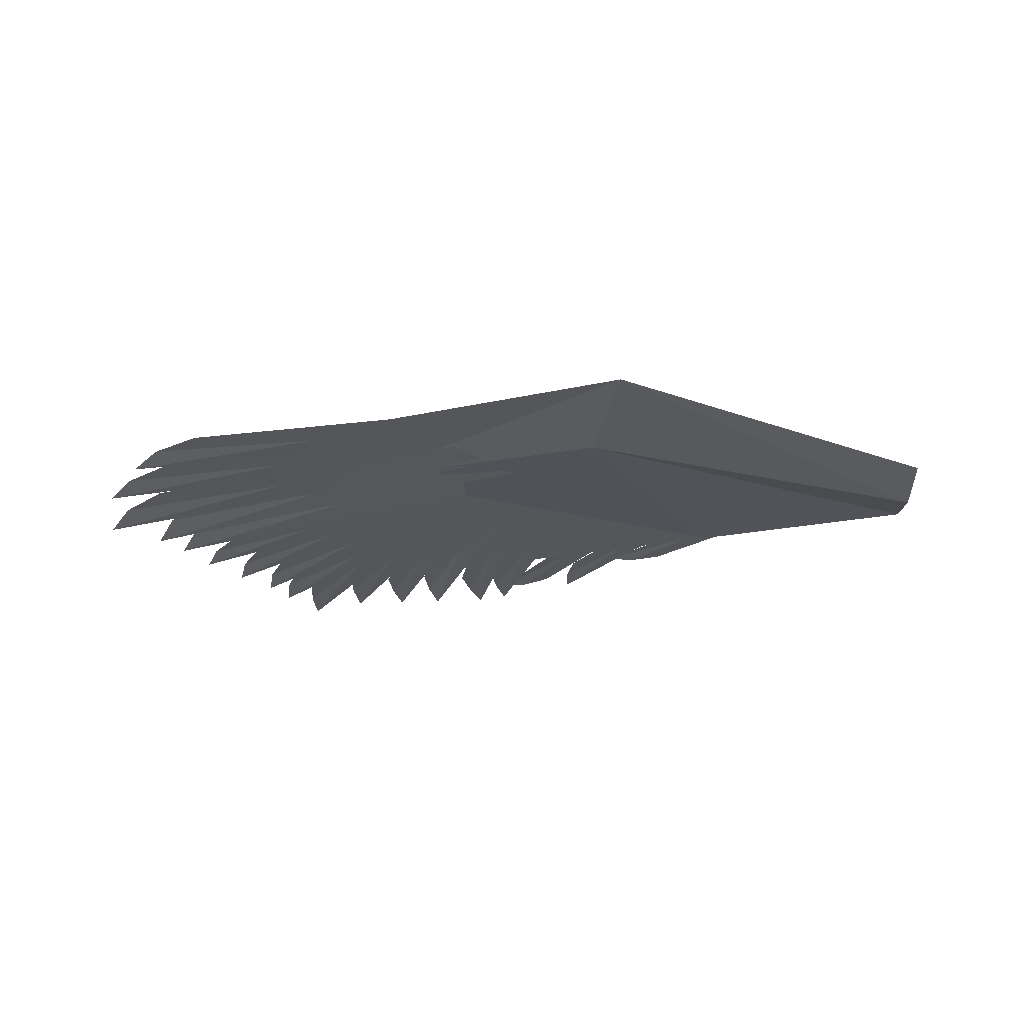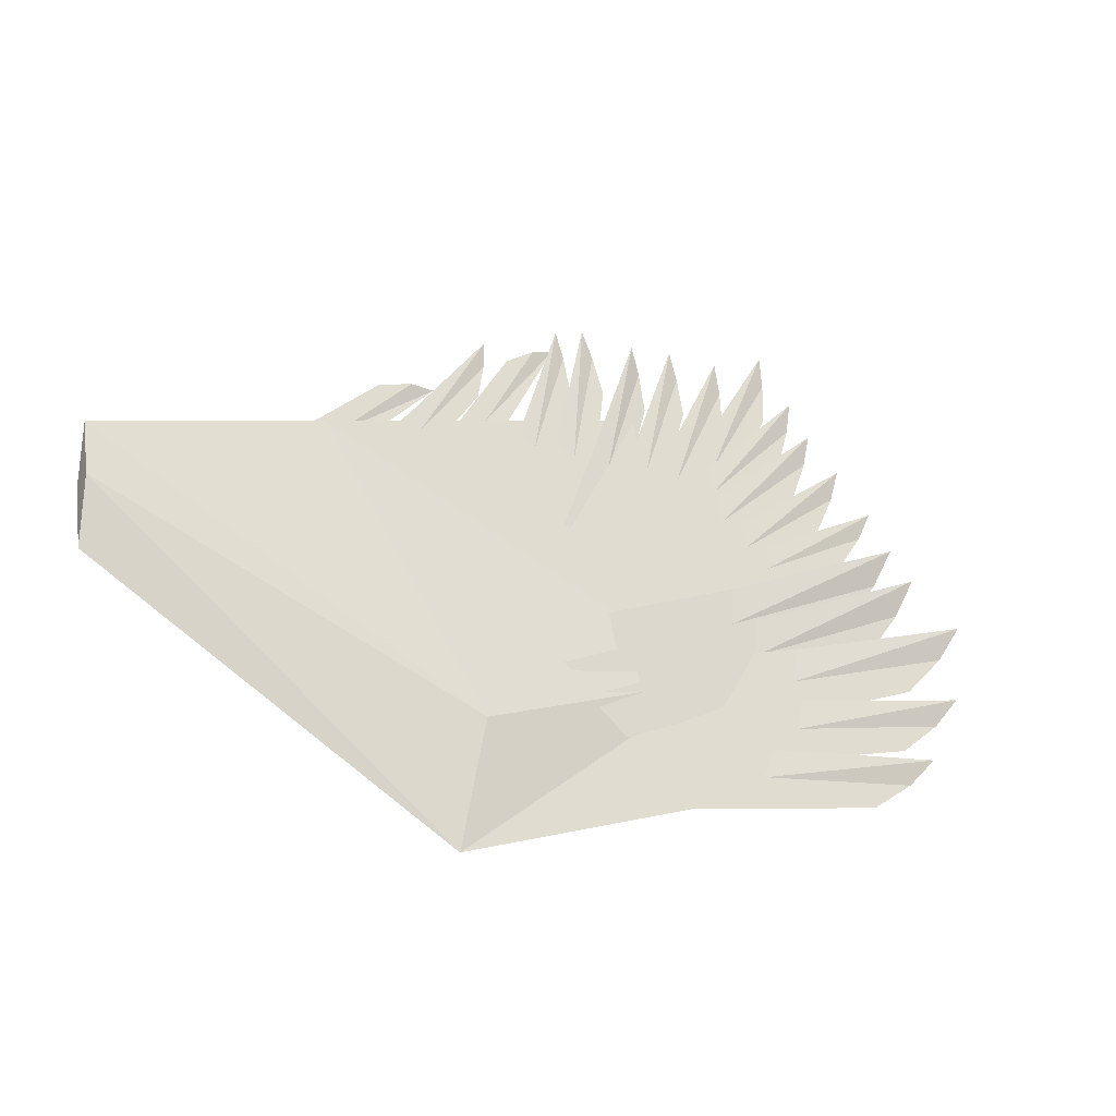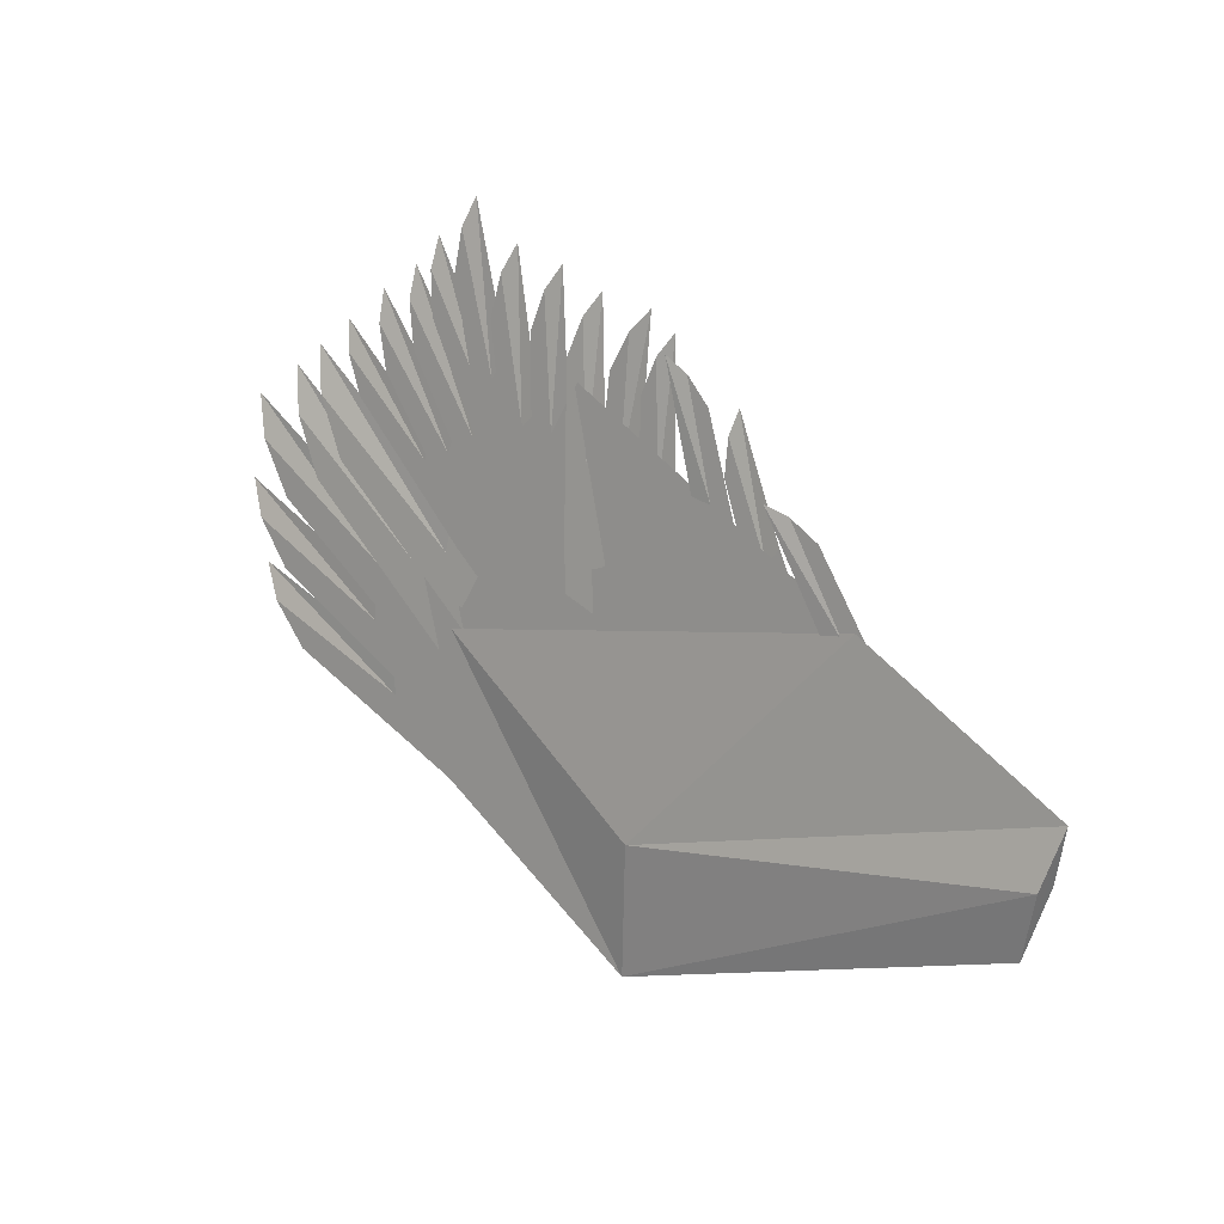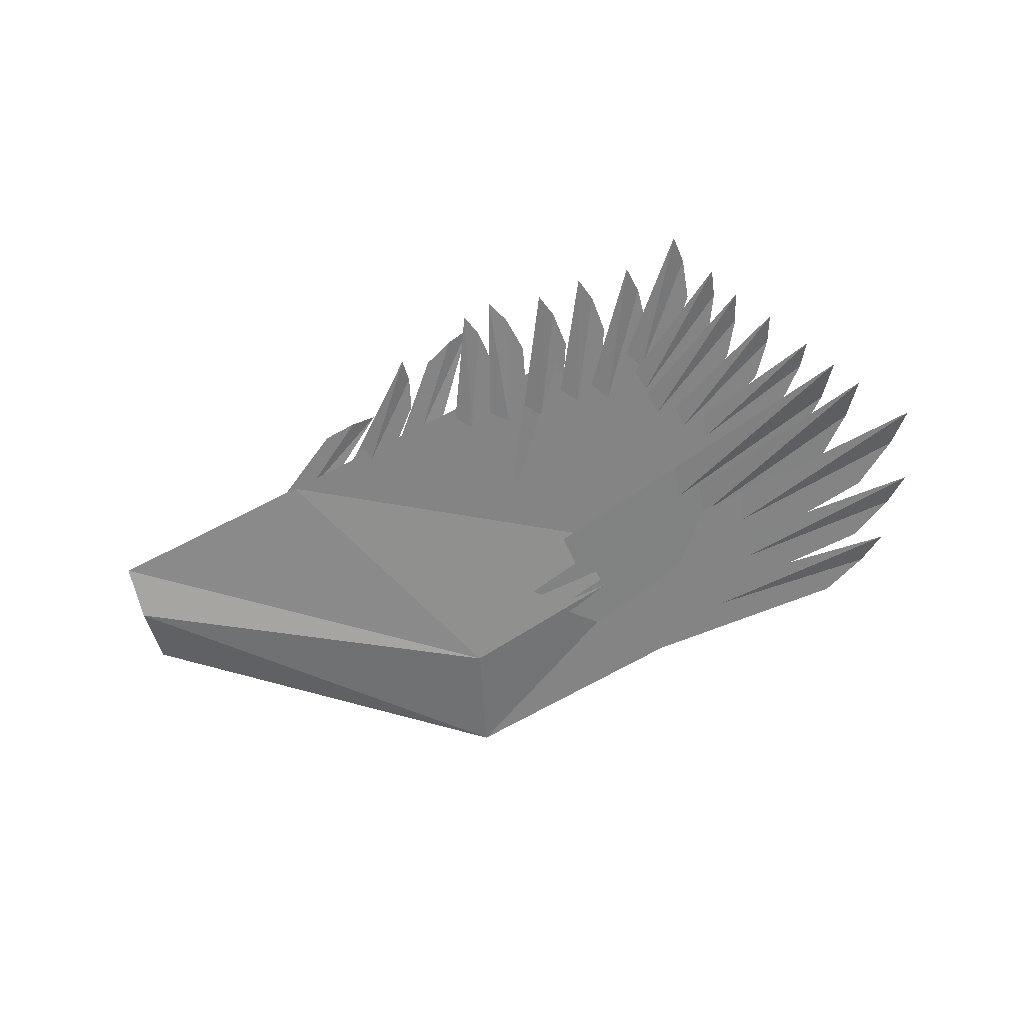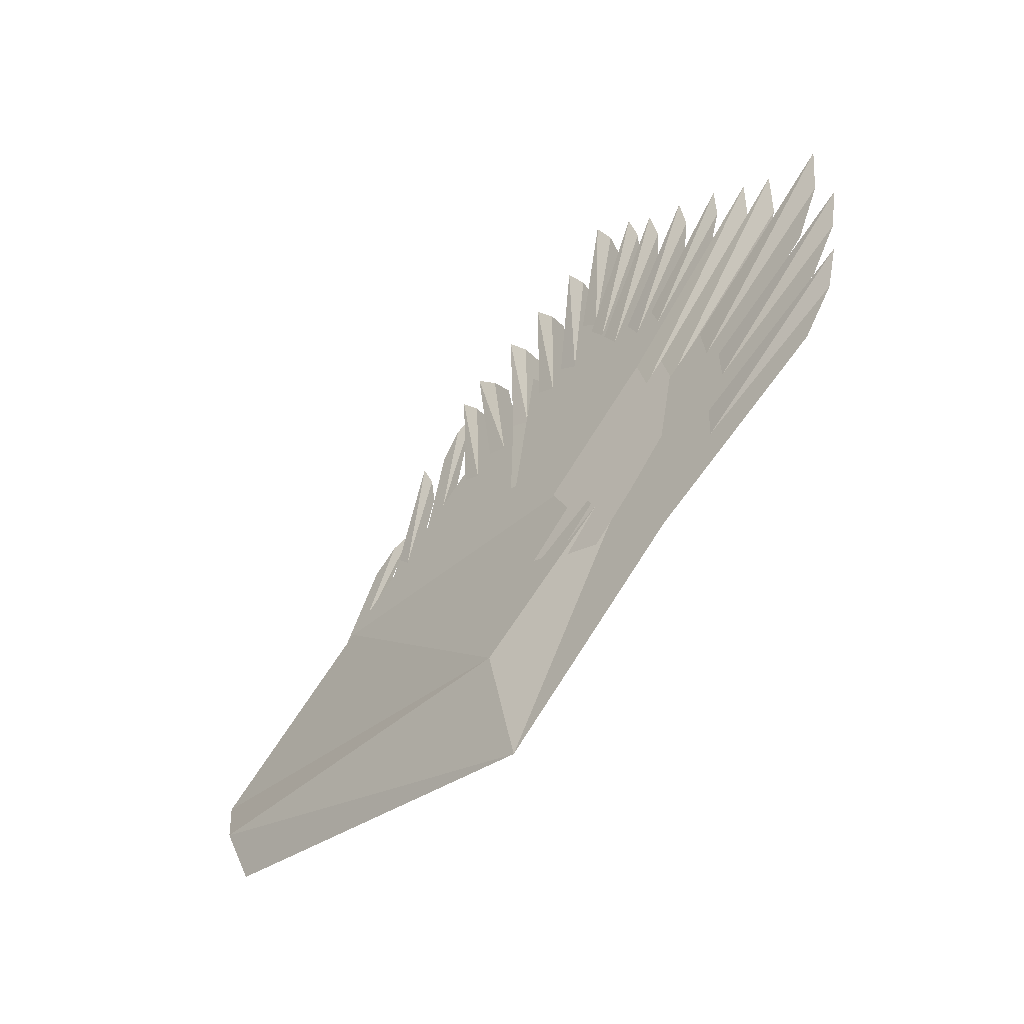
<metadata>
{"format":"obj","ext":"obj","renderer":"f3d","projection":"perspective","resolution":1024,"background":"white","views":[{"elev":-15.1,"azim":171.0,"up":"+Y"},{"elev":-40.5,"azim":-29.2,"up":"+Z"},{"elev":25.5,"azim":-139.1,"up":"+Z"},{"elev":-71.5,"azim":5.6,"up":"+Y"},{"elev":-62.9,"azim":47.7,"up":"+Z"}]}
</metadata>
<code>
o Cube.000_Cube.001
v 0.7903 0.2646 -0.356
v 0.7252 0.2477 -0.2906
v 1.031 0.2431 -0.1874
v 1.083 0.2156 -0.08126
v 0.7381 0.2561 -0.3283
v 1.067 0.2326 -0.1273
v 0.8753 0.2383 -0.205
v 0.91 0.2539 -0.2722
v 0.879 0.2469 -0.2461
v 0.7294 0.269 -0.3933
v 0.6787 0.2604 -0.3646
v 0.805 0.2249 -0.1258
v 0.744 0.2227 -0.1134
v 0.8738 0.1923 0.05455
v 0.8608 0.1727 0.1314
v 0.7656 0.2256 -0.1295
v 0.8705 0.1839 0.1006
v 0.7943 0.2043 -0.01177
v 0.8392 0.2087 -0.03619
v 0.812 0.2081 -0.03304
v 0.7856 0.2327 -0.1684
v 0.7466 0.2331 -0.171
v 0.6941 0.2358 -0.1702
v 0.636 0.2327 -0.1716
v 0.7203 0.201 0.00738
v 0.6929 0.1805 0.07425
v 0.6589 0.2361 -0.1817
v 0.708 0.1919 0.04848
v 0.6613 0.2132 -0.0691
v 0.7071 0.2186 -0.082
v 0.6817 0.2176 -0.08473
v 0.685 0.244 -0.2129
v 0.65 0.2441 -0.2233
v 0.7676 0.2316 -0.1628
v 0.7057 0.2303 -0.1553
v 0.8212 0.1981 0.02246
v 0.8017 0.1788 0.09805
v 0.7285 0.2329 -0.1696
v 0.8141 0.1898 0.06813
v 0.7474 0.2112 -0.05001
v 0.7941 0.215 -0.07075
v 0.7669 0.2148 -0.06978
v 0.7517 0.2396 -0.2069
v 0.7131 0.2406 -0.2126
v 0.7845 0.2296 -0.1515
v 0.7283 0.2247 -0.1244
v 0.8974 0.2009 0.007127
v 0.9046 0.1811 0.08518
v 0.7451 0.2285 -0.1454
v 0.906 0.1926 0.0528
v 0.8032 0.209 -0.03786
v 0.8406 0.2153 -0.07269
v 0.815 0.2135 -0.06293
v 0.7547 0.2362 -0.1883
v 0.7161 0.235 -0.1812
v 0.8343 0.24 -0.2089
v 0.7894 0.2324 -0.1672
v 0.9875 0.2188 -0.09202
v 1.018 0.2003 -0.02069
v 0.799 0.2369 -0.1918
v 1.009 0.2115 -0.05151
v 0.8855 0.2216 -0.1073
v 0.9104 0.2295 -0.1508
v 0.8892 0.2265 -0.1343
v 0.7953 0.2447 -0.2349
v 0.7611 0.2415 -0.2171
v 0.8148 0.2394 -0.2054
v 0.7612 0.2329 -0.1696
v 0.9539 0.2129 -0.05925
v 0.9729 0.1928 0.01962
v 0.7753 0.2372 -0.1935
v 0.9694 0.2046 -0.01373
v 0.8507 0.2188 -0.09175
v 0.8838 0.2262 -0.1328
v 0.8591 0.2237 -0.1191
v 0.7788 0.2454 -0.2388
v 0.7403 0.2431 -0.2259
v 0.7899 0.2359 -0.1865
v 0.7332 0.2301 -0.1544
v 0.9188 0.2074 -0.02899
v 0.9319 0.1869 0.05186
v 0.7492 0.2343 -0.1774
v 0.931 0.1989 0.01802
v 0.8174 0.2147 -0.06937
v 0.8539 0.2218 -0.1082
v 0.8279 0.2196 -0.09631
v 0.7562 0.2425 -0.2228
v 0.7164 0.2407 -0.2127
v 0.7398 0.2304 -0.1559
v 0.6816 0.2303 -0.1556
v 0.769 0.1982 0.02171
v 0.7425 0.1807 0.08976
v 0.7043 0.2323 -0.1665
v 0.7574 0.1907 0.06333
v 0.7087 0.2118 -0.05343
v 0.7543 0.2144 -0.06768
v 0.7289 0.2148 -0.0697
v 0.73 0.2381 -0.1985
v 0.6947 0.2398 -0.2079
v 0.6628 0.2334 -0.1724
v 0.6051 0.2348 -0.18
v 0.6668 0.2008 0.007487
v 0.6309 0.184 0.07127
v 0.6291 0.2361 -0.1877
v 0.6495 0.1936 0.04713
v 0.6175 0.2158 -0.07514
v 0.6647 0.2172 -0.08305
v 0.6398 0.2182 -0.08851
v 0.659 0.2413 -0.2159
v 0.6254 0.2438 -0.2301
v 0.6056 0.2333 -0.1722
v 0.5515 0.2337 -0.174
v 0.6264 0.2032 -0.006072
v 0.5993 0.1871 0.05627
v 0.573 0.2353 -0.1833
v 0.6142 0.1963 0.03221
v 0.573 0.2163 -0.07803
v 0.6159 0.2184 -0.08969
v 0.5924 0.2189 -0.09245
v 0.598 0.2406 -0.2122
v 0.5656 0.2424 -0.2222
v 0.4799 0.228 -0.1427
v 0.5222 0.233 -0.1706
v 0.5475 0.2021 4.9e-05
v 0.6011 0.1999 0.03797
v 0.5004 0.2325 -0.1675
v 0.5766 0.1977 0.02457
v 0.5537 0.2173 -0.08353
v 0.5135 0.2152 -0.07179
v 0.5309 0.2176 -0.08555
v 0.4658 0.2344 -0.1783
v 0.4866 0.2388 -0.2021
v 0.4463 0.2379 -0.1975
v 0.398 0.2351 -0.1817
v 0.5195 0.2126 -0.05745
v 0.5164 0.1964 0.00618
v 0.4139 0.2378 -0.1968
v 0.5213 0.2057 -0.01974
v 0.4486 0.221 -0.1039
v 0.4827 0.2253 -0.1279
v 0.4609 0.2244 -0.1228
v 0.4264 0.2439 -0.2303
v 0.3945 0.2436 -0.2287
v 0.3025 0.2397 -0.2073
v 0.3351 0.2467 -0.2458
v 0.408 0.2183 -0.08896
v 0.4701 0.2189 -0.06736
v 0.315 0.245 -0.2367
v 0.443 0.2155 -0.0735
v 0.3901 0.2331 -0.1709
v 0.3549 0.229 -0.1485
v 0.3677 0.2323 -0.1665
v 0.2788 0.2452 -0.2375
v 0.2919 0.2504 -0.2662
v 0.7596 0.2595 -0.3277
v 0.6945 0.2426 -0.2623
v 1 0.2379 -0.1591
v 1.052 0.2104 -0.05293
v 0.7073 0.251 -0.3
v 1.036 0.2275 -0.09892
v 0.8446 0.2331 -0.1767
v 0.8792 0.2488 -0.2439
v 0.8483 0.2417 -0.2177
v 0.6986 0.2639 -0.3649
v 0.648 0.2552 -0.3362
v 0.8319 0.2665 -0.3552
v 0.7772 0.2537 -0.2846
v 1.081 0.2424 -0.2225
v 1.142 0.2169 -0.1266
v 0.7852 0.2605 -0.3223
v 1.122 0.2328 -0.1691
v 0.9304 0.2421 -0.2206
v 0.9558 0.2545 -0.2892
v 0.9292 0.2493 -0.2604
v 0.7694 0.2716 -0.3836
v 0.7243 0.2655 -0.35
v 0.8393 0.2726 -0.3892
v 0.7982 0.2602 -0.3206
v 1.076 0.2559 -0.2968
v 1.14 0.2343 -0.2177
v 0.8012 0.2664 -0.355
v 1.118 0.2481 -0.2535
v 0.9415 0.2528 -0.2795
v 0.9567 0.2643 -0.3432
v 0.9361 0.2592 -0.3148
v 0.7806 0.276 -0.408
v 0.7441 0.2698 -0.3733
v 0.7955 0.2837 -0.4501
v 0.7598 0.2707 -0.3786
v 1.039 0.2702 -0.3757
v 1.109 0.2495 -0.3016
v 0.7601 0.277 -0.4132
v 1.084 0.2629 -0.3356
v 0.906 0.2652 -0.3483
v 0.9163 0.277 -0.4131
v 0.8979 0.2715 -0.3832
v 0.7355 0.2863 -0.4645
v 0.7017 0.2795 -0.4271
v 0.13 0.2461 -0.3158
v 0.1412 0.2717 -0.3843
v 0.5613 0.3045 -0.5653
v 0.5667 0.2647 -0.4288
v 0.1201 0.2478 -0.2518
v 0.13 0.2717 -0.3112
v 0.5667 0.2939 -0.4235
v 0.3565 0.2303 -0.1554
v 0.8394 0.2804 -0.432
v 0.8306 0.255 -0.2919
v 0.7041 0.2044 -0.01249
f 9 6 3
f 7 4 9
f 2 7 5
f 5 9 8
f 1 10 11
f 20 17 14
f 18 15 20
f 13 18 16
f 16 20 19
f 12 21 22
f 31 28 25
f 29 26 31
f 24 29 27
f 27 31 30
f 23 32 33
f 42 39 36
f 40 37 42
f 35 40 38
f 38 42 41
f 34 43 44
f 53 50 47
f 51 48 53
f 46 51 49
f 49 53 52
f 45 54 55
f 64 61 58
f 62 59 64
f 57 62 60
f 60 64 63
f 56 65 66
f 75 72 69
f 73 70 75
f 68 73 71
f 71 75 74
f 67 76 77
f 86 83 80
f 84 81 86
f 79 84 82
f 82 86 85
f 78 87 88
f 97 94 91
f 95 92 97
f 90 95 93
f 93 97 96
f 89 98 99
f 108 105 102
f 106 103 108
f 101 106 104
f 104 108 107
f 100 109 110
f 119 116 113
f 117 114 119
f 112 117 115
f 115 119 118
f 111 120 121
f 130 129 124
f 128 130 125
f 123 126 128
f 126 122 129
f 122 126 132
f 141 138 135
f 139 136 141
f 134 139 137
f 137 141 140
f 133 137 143
f 152 151 146
f 150 152 147
f 145 150 148
f 148 144 151
f 144 148 154
f 163 160 157
f 161 158 163
f 156 161 159
f 159 163 162
f 155 164 165
f 174 171 168
f 172 169 174
f 167 172 170
f 170 174 173
f 166 175 176
f 185 182 179
f 183 180 185
f 178 183 181
f 181 185 184
f 177 186 187
f 196 193 190
f 194 191 196
f 189 194 192
f 192 196 195
f 188 197 198
f 203 204 200
f 204 205 201
f 202 201 208
f 206 203 202
f 199 200 201
f 206 205 203
f 206 202 208
f 205 206 208
f 201 205 208
f 8 9 3
f 4 6 9
f 7 9 5
f 1 5 8
f 5 1 11
f 19 20 14
f 15 17 20
f 18 20 16
f 12 16 19
f 16 12 22
f 30 31 25
f 26 28 31
f 29 31 27
f 23 27 30
f 27 23 33
f 41 42 36
f 37 39 42
f 40 42 38
f 34 38 41
f 38 34 44
f 52 53 47
f 48 50 53
f 51 53 49
f 45 49 52
f 49 45 55
f 63 64 58
f 59 61 64
f 62 64 60
f 56 60 63
f 60 56 66
f 74 75 69
f 70 72 75
f 73 75 71
f 67 71 74
f 71 67 77
f 85 86 80
f 81 83 86
f 84 86 82
f 78 82 85
f 82 78 88
f 96 97 91
f 92 94 97
f 95 97 93
f 89 93 96
f 93 89 99
f 107 108 102
f 103 105 108
f 106 108 104
f 100 104 107
f 104 100 110
f 118 119 113
f 114 116 119
f 117 119 115
f 111 115 118
f 115 111 121
f 127 130 124
f 130 127 125
f 126 130 128
f 130 126 129
f 131 122 132
f 140 141 135
f 136 138 141
f 139 141 137
f 133 137 140
f 142 133 143
f 149 152 146
f 152 149 147
f 150 152 148
f 152 148 151
f 153 144 154
f 162 163 157
f 158 160 163
f 161 163 159
f 155 159 162
f 159 155 165
f 173 174 168
f 169 171 174
f 172 174 170
f 166 170 173
f 170 166 176
f 184 185 179
f 180 182 185
f 183 185 181
f 177 181 184
f 181 177 187
f 195 196 190
f 191 193 196
f 194 196 192
f 188 192 195
f 192 188 198
f 199 203 200
f 200 204 201
f 201 207 208
f 203 199 202
f 202 199 201
f 205 204 203
f 209 206 208
f 206 209 208
f 207 201 208

</code>
